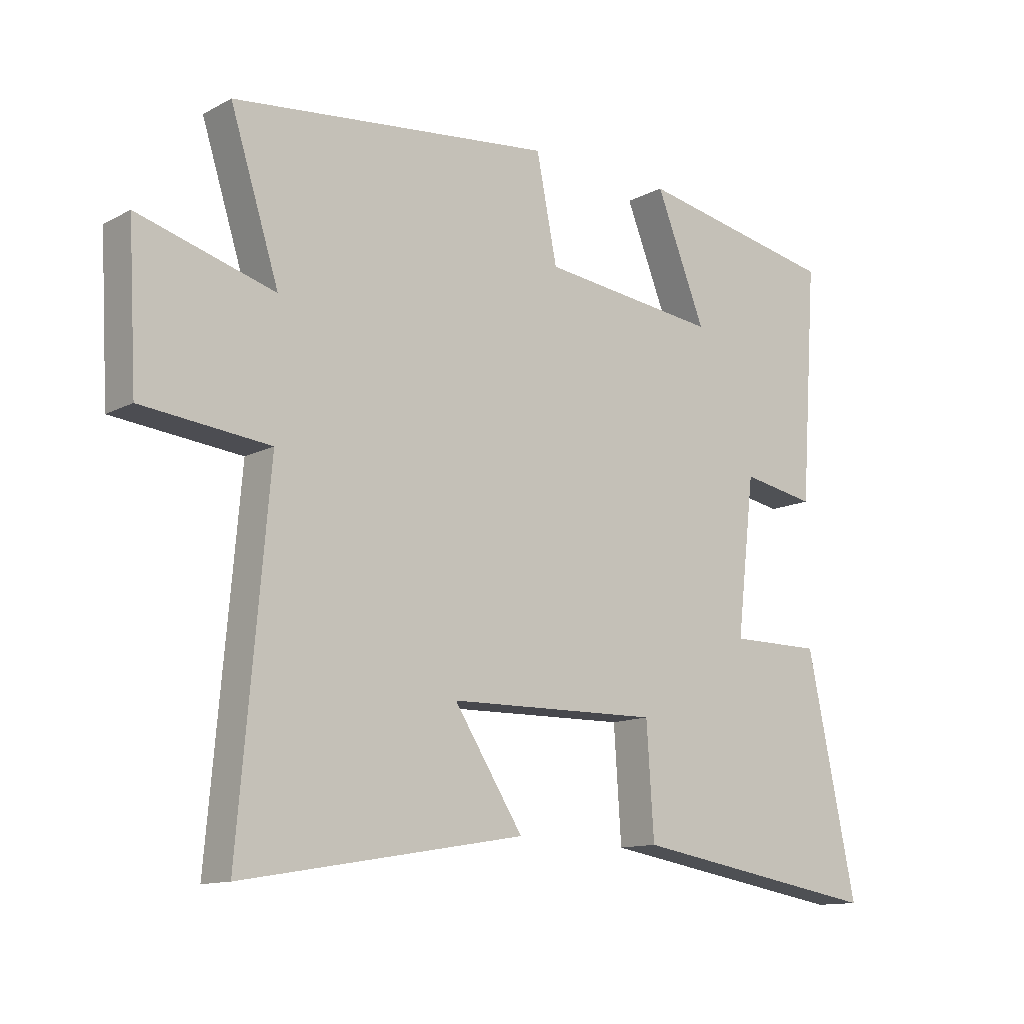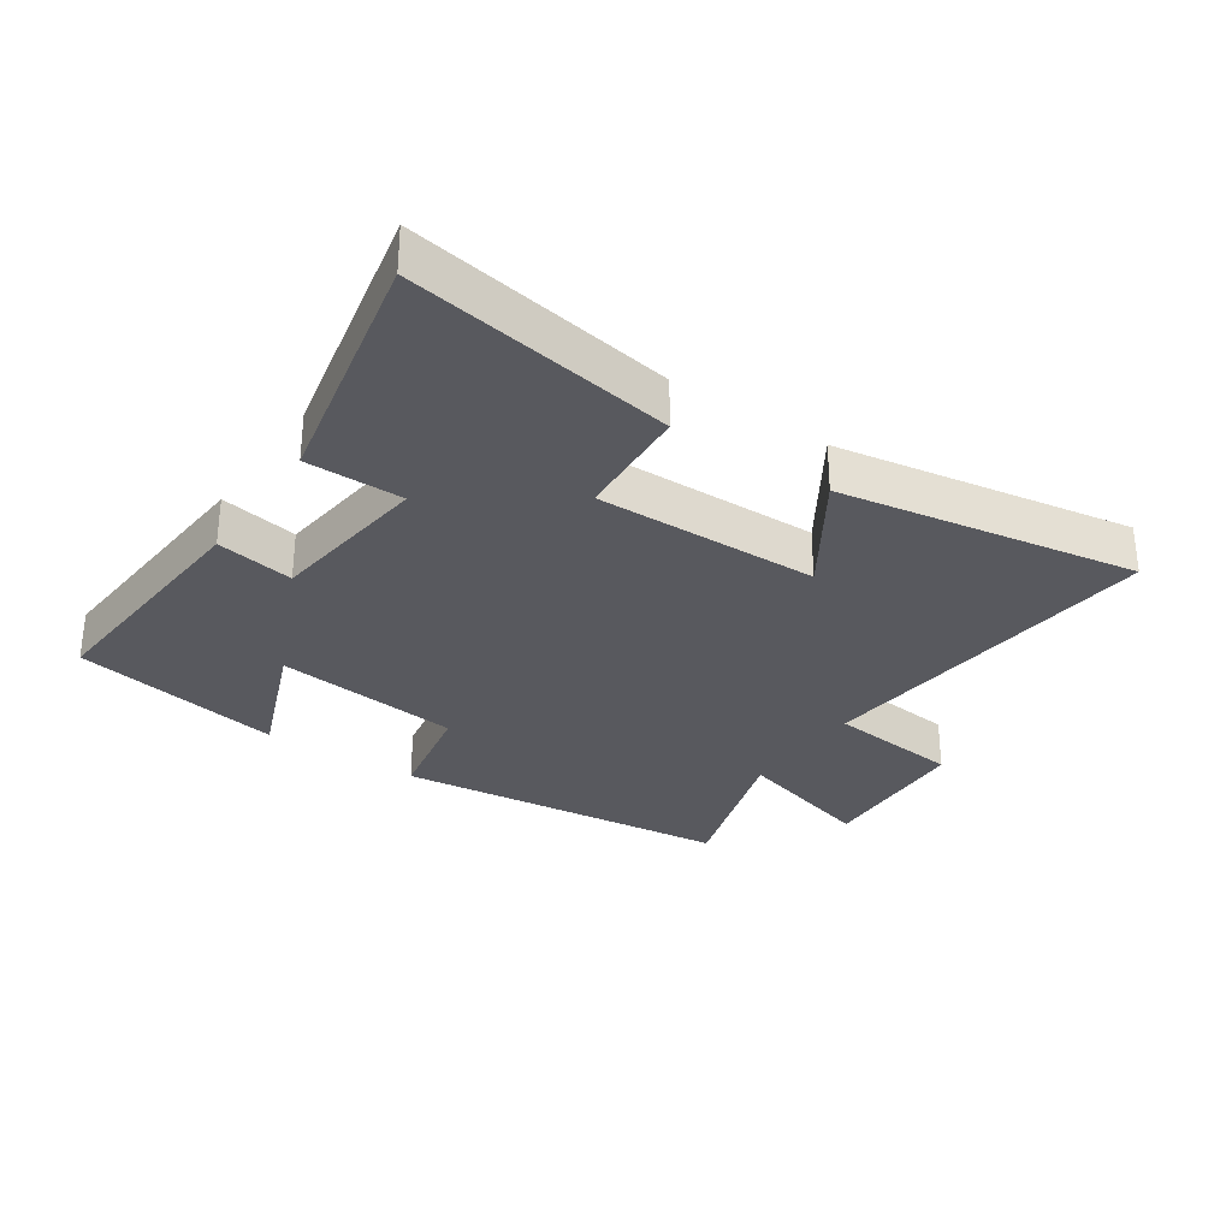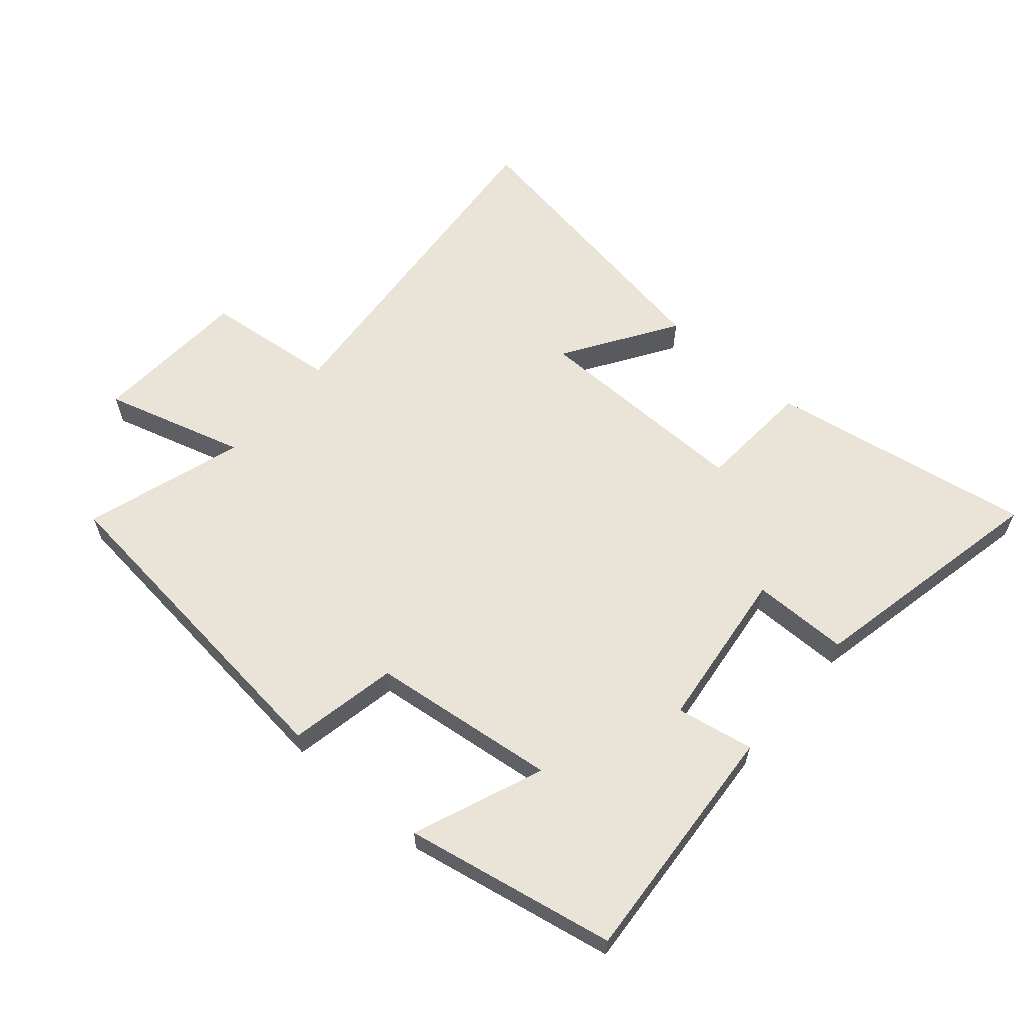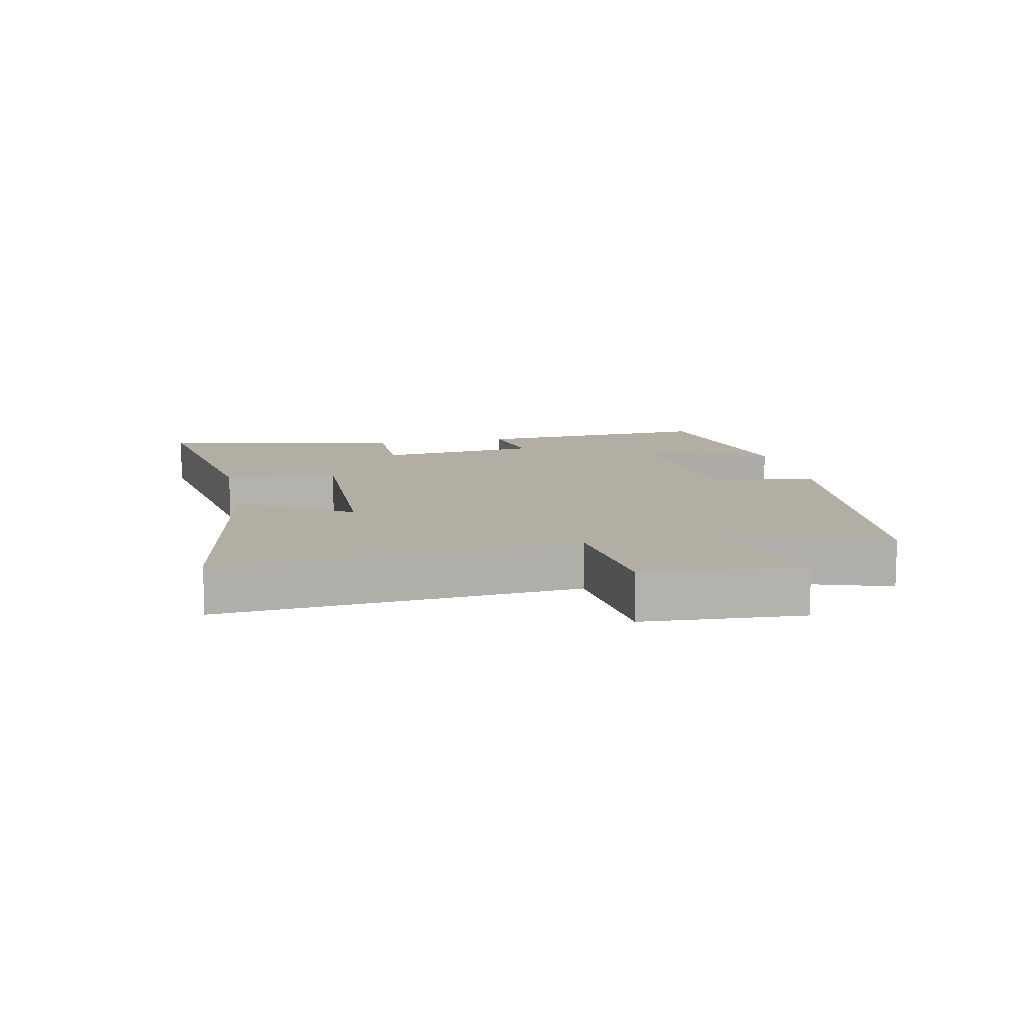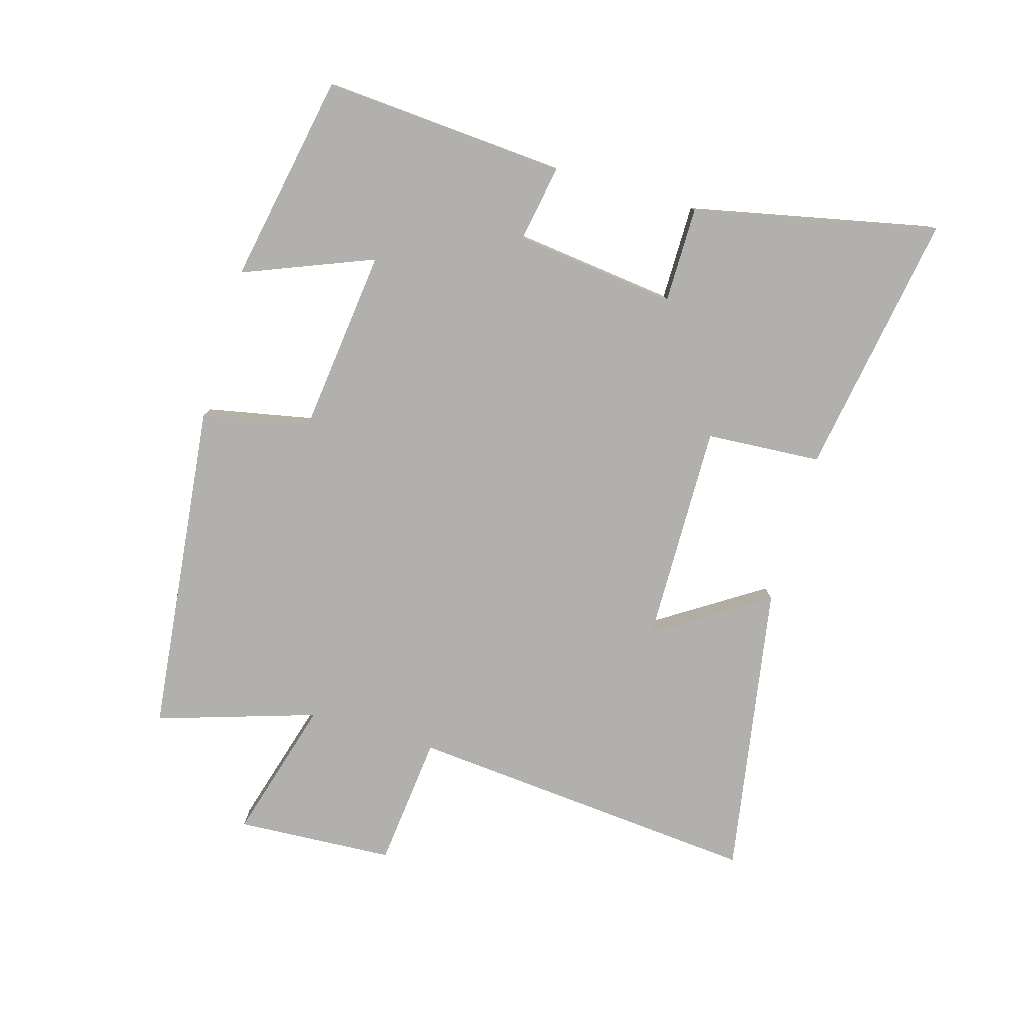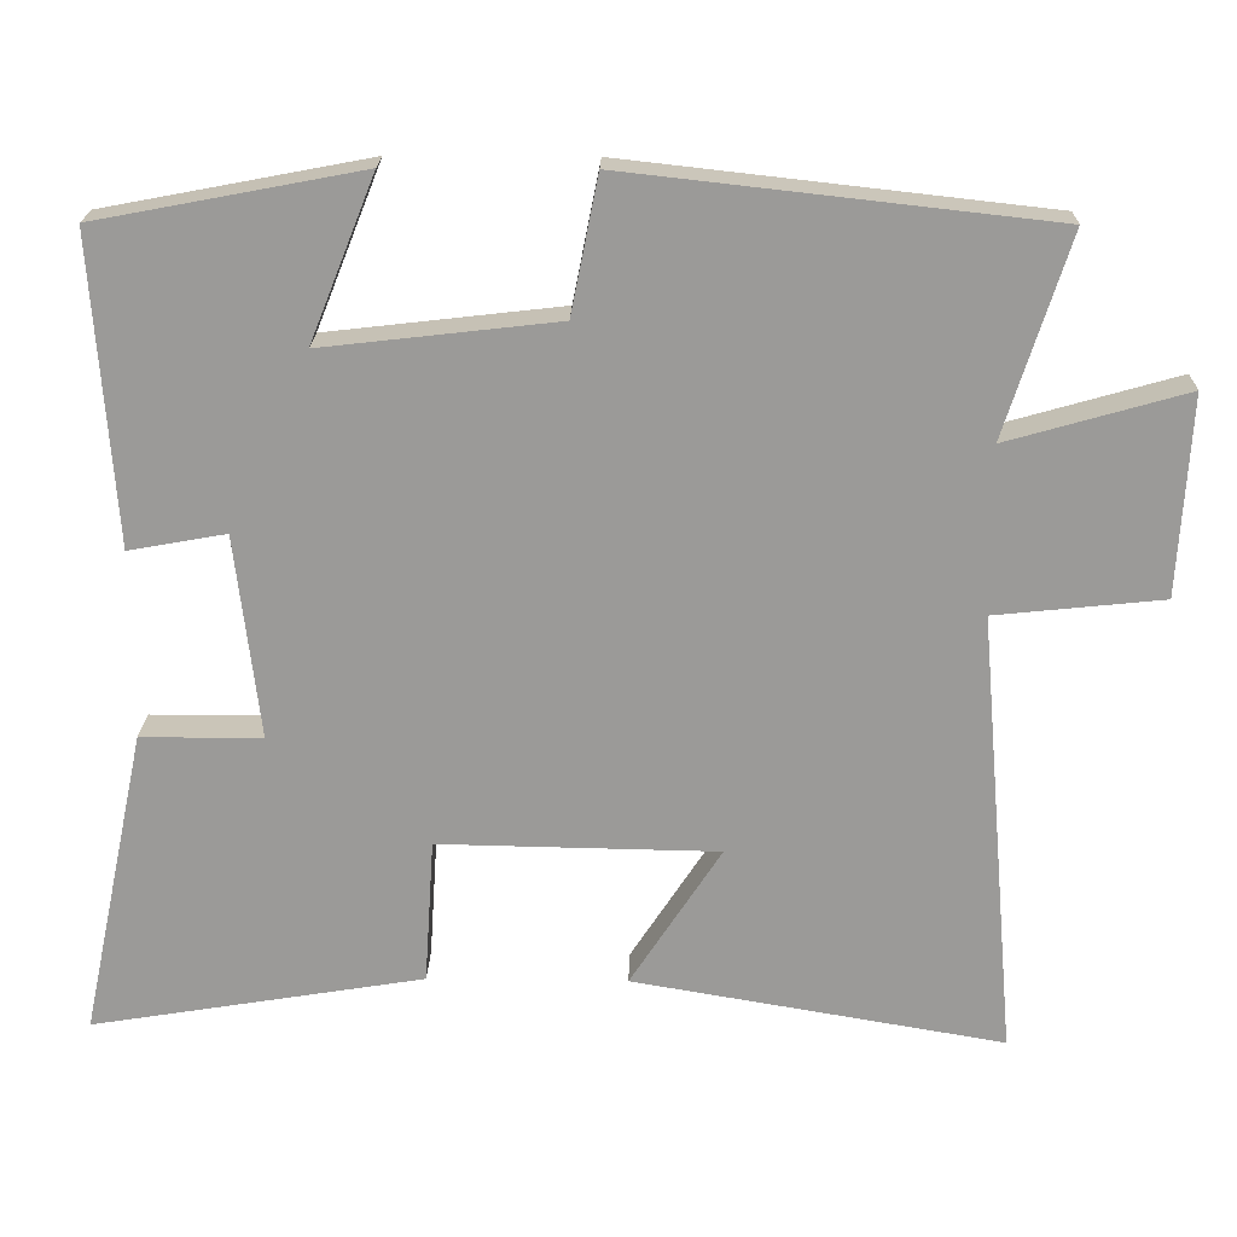
<metadata>
{"format":"obj","ext":"obj","renderer":"f3d","projection":"perspective","resolution":1024,"background":"white","views":[{"elev":-12.5,"azim":-39.6,"up":"+Z"},{"elev":-30.4,"azim":145.7,"up":"+Y"},{"elev":60.9,"azim":40.7,"up":"+Y"},{"elev":11.0,"azim":-101.6,"up":"+Y"},{"elev":-78.7,"azim":73.7,"up":"+Y"},{"elev":20.5,"azim":-178.6,"up":"+Z"}]}
</metadata>
<code>
v 0.582 0.07 -0.569
v 0.164 0.07 -0.5
v 0.152 0.07 -0.318
v -0.198 0.07 -0.324
v -0.084 0.07 -0.5
v -0.549 0.07 -0.579
v -0.5 0.07 -0.019
v -0.71 0.07 0.003
v -0.724 0.07 0.253
v -0.5 0.07 0.189
v -0.58 0.07 0.441
v -0.051 0.07 0.5
v -0.017 0.07 0.329
v 0.277 0.07 0.295
v 0.195 0.07 0.5
v 0.527 0.07 0.437
v 0.5 0.07 0.052
v 0.378 0.07 0.074
v 0.348 0.07 -0.182
v 0.5 0.07 -0.182
v 0.582 0 -0.569
v 0.164 0 -0.5
v 0.152 0 -0.318
v -0.198 0 -0.324
v -0.084 0 -0.5
v -0.549 0 -0.579
v -0.5 0 -0.019
v -0.71 0 0.003
v -0.724 0 0.253
v -0.5 0 0.189
v -0.58 0 0.441
v -0.051 0 0.5
v -0.017 0 0.329
v 0.277 0 0.295
v 0.195 0 0.5
v 0.527 0 0.437
v 0.5 0 0.052
v 0.378 0 0.074
v 0.348 0 -0.182
v 0.5 0 -0.182
f 1 2 3
f 20 1 3
f 19 20 3
f 18 19 3 4
f 16 17 18
f 15 16 18
f 14 15 18
f 13 14 18 4
f 12 13 4
f 11 12 4
f 10 11 4
f 7 8 9 10
f 7 10 4
f 4 5 6 7
f 23 22 21
f 23 21 40
f 23 40 39
f 24 23 39 38
f 38 37 36
f 38 36 35
f 38 35 34
f 24 38 34 33
f 24 33 32
f 24 32 31
f 24 31 30
f 30 29 28 27
f 24 30 27
f 27 26 25 24
f 1 21 22 2
f 2 22 23 3
f 3 23 24 4
f 4 24 25 5
f 5 25 26 6
f 6 26 27 7
f 7 27 28 8
f 8 28 29 9
f 9 29 30 10
f 10 30 31 11
f 11 31 32 12
f 12 32 33 13
f 13 33 34 14
f 14 34 35 15
f 15 35 36 16
f 16 36 37 17
f 17 37 38 18
f 18 38 39 19
f 19 39 40 20
f 20 40 21 1

</code>
